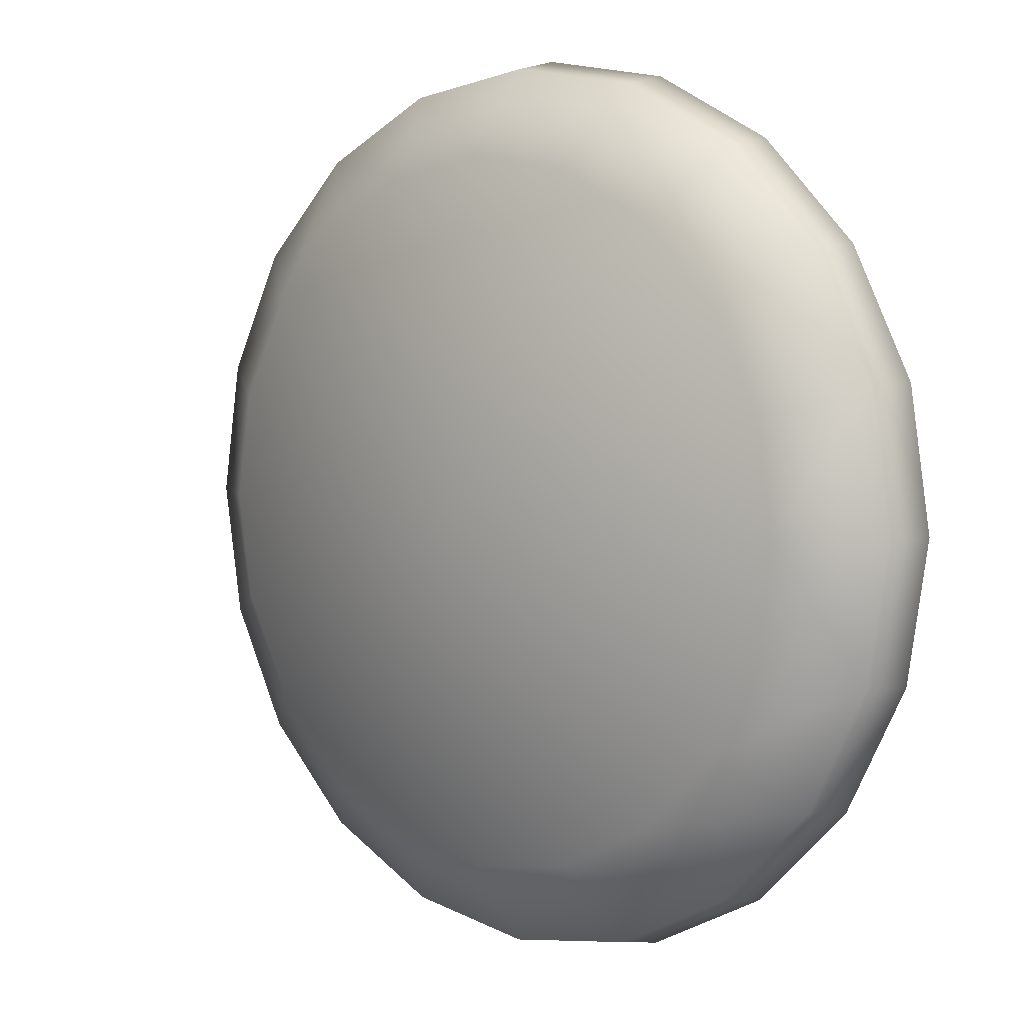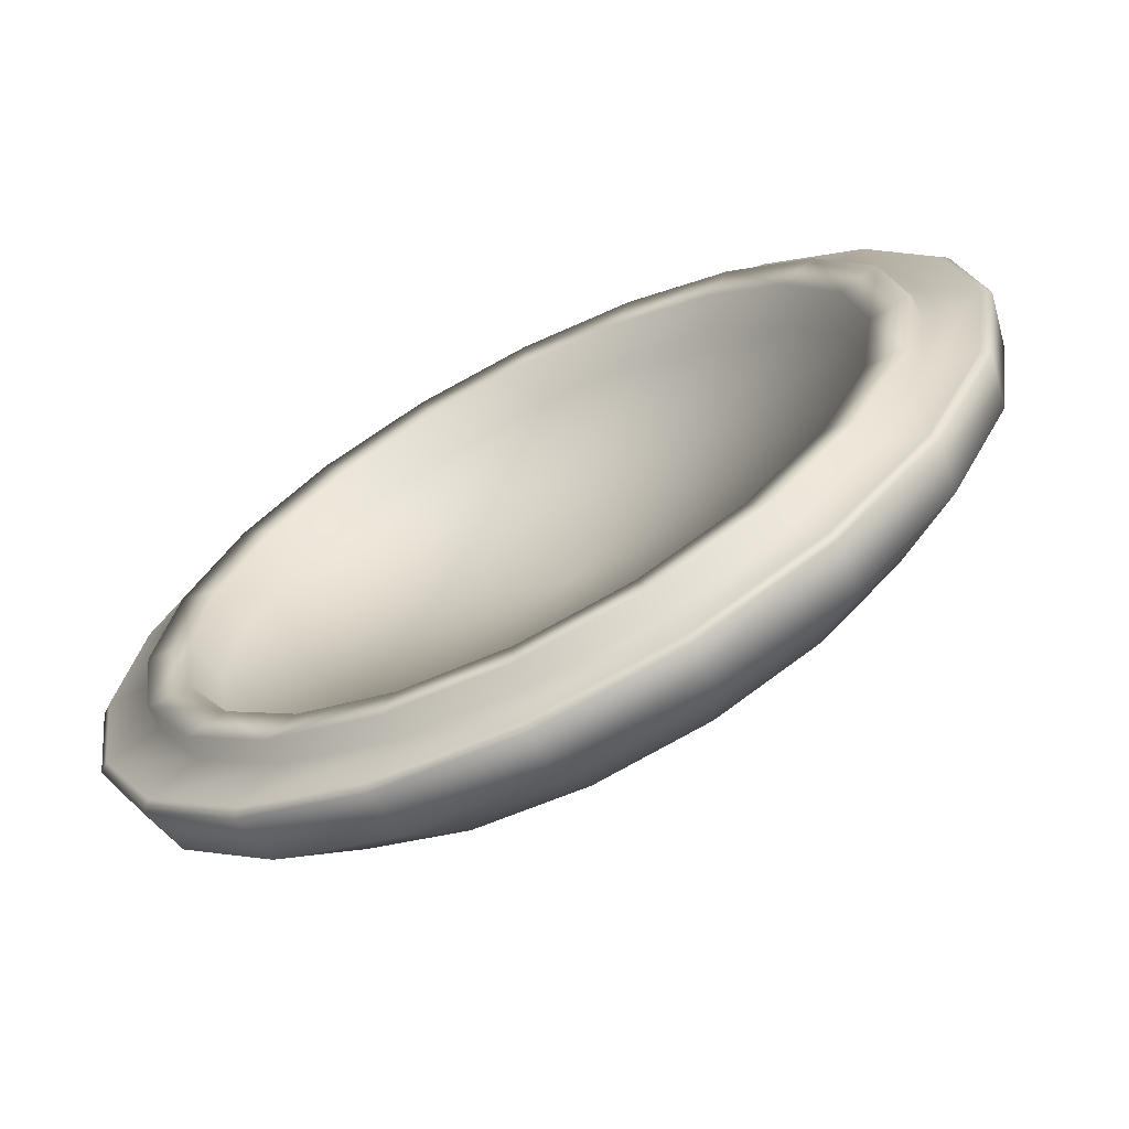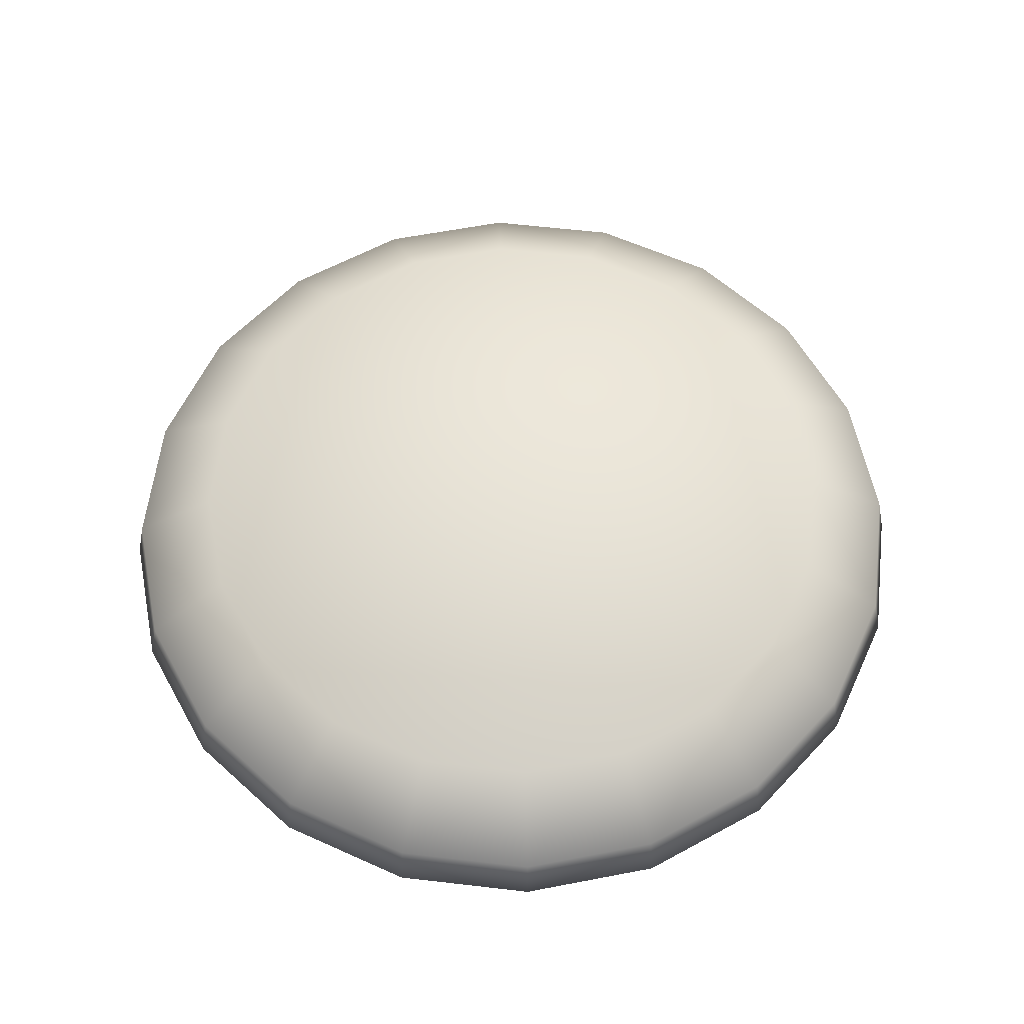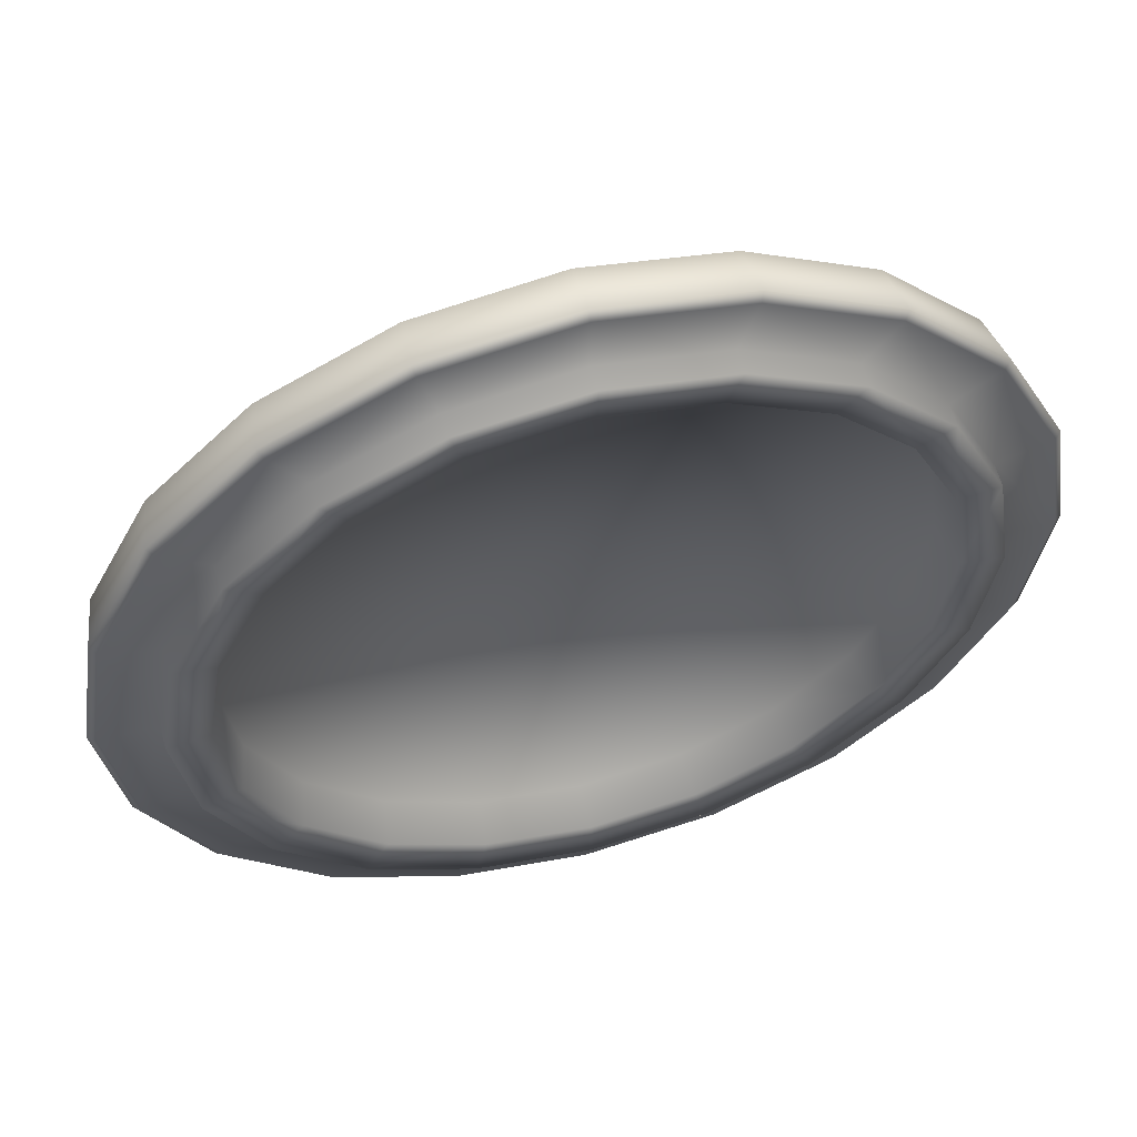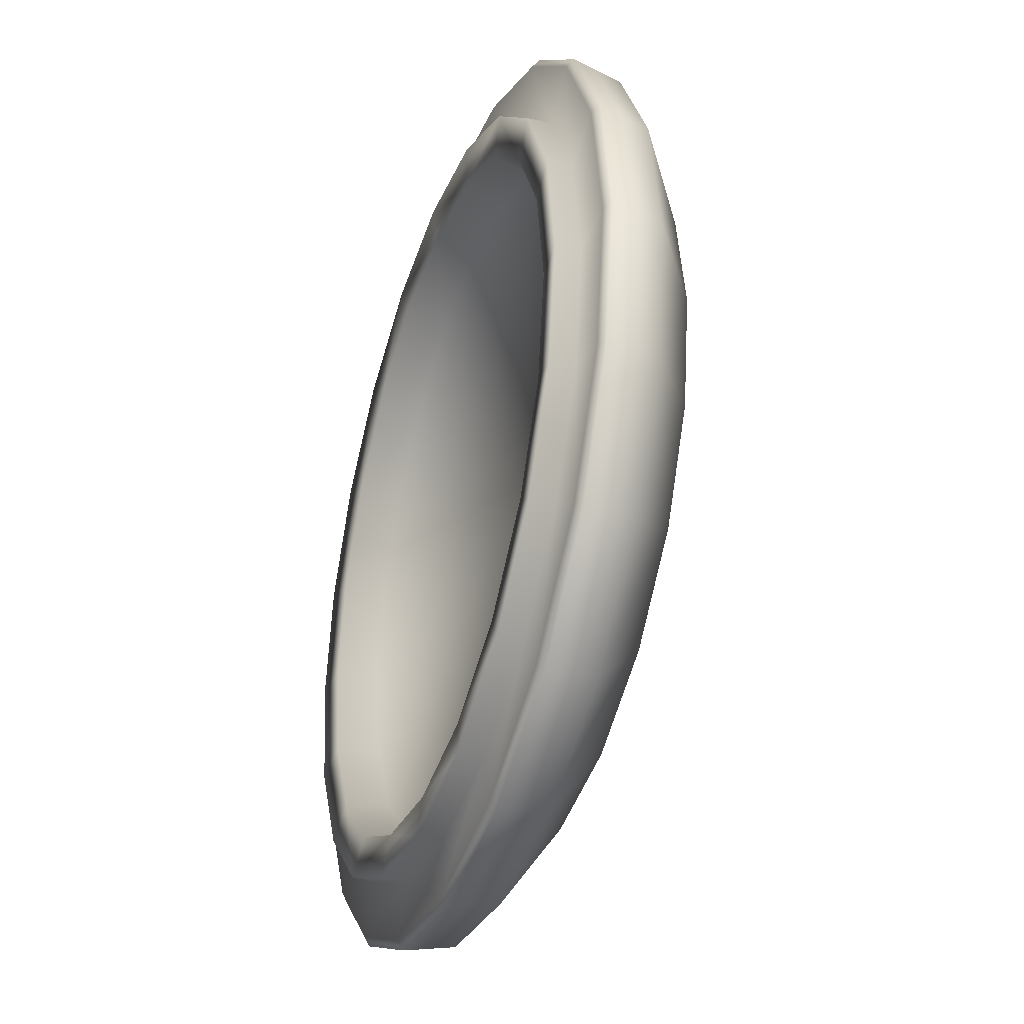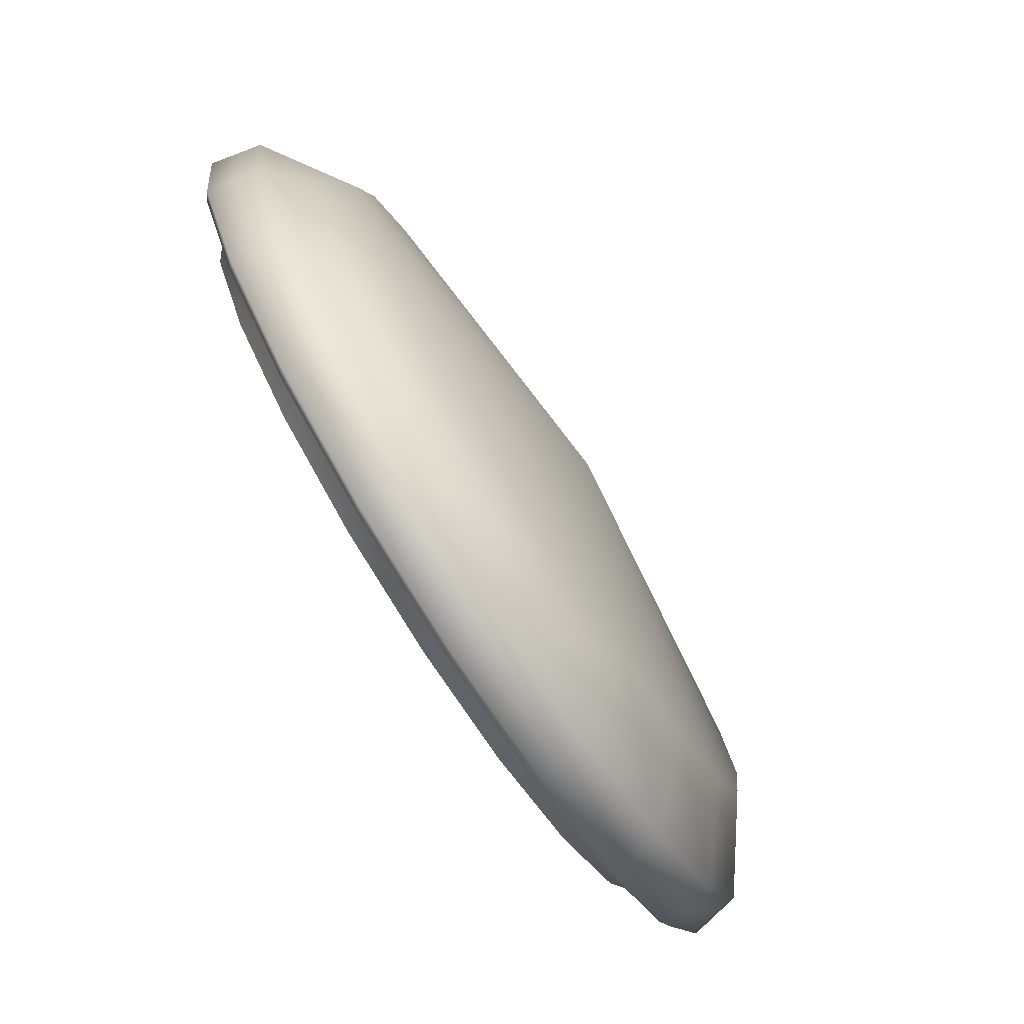
<metadata>
{"format":"obj","ext":"obj","renderer":"f3d","projection":"perspective","resolution":1024,"background":"white","views":[{"elev":5.2,"azim":-138.3,"up":"+Z"},{"elev":-67.1,"azim":27.0,"up":"+Z"},{"elev":60.0,"azim":-38.2,"up":"+Y"},{"elev":57.1,"azim":-15.0,"up":"+Z"},{"elev":-36.6,"azim":71.4,"up":"+Z"},{"elev":-79.3,"azim":122.6,"up":"+Z"}]}
</metadata>
<code>
o go_bowl_top_LOD2_Mesh.004
v -0.04668 -0.005913 -0.01517
v -0.0584 -0.02172 -0.01898
v -0.0397 -0.005913 -0.02885
v -0.04968 -0.02172 -0.0361
v -0.02885 -0.005913 -0.0397
v -0.0361 -0.02172 -0.04968
v -0.01517 -0.005913 -0.04668
v -0.01898 -0.02172 -0.0584
v 0 -0.005913 -0.04908
v 0 -0.02172 -0.06141
v 0.01517 -0.005913 -0.04668
v 0.01898 -0.02172 -0.0584
v 0.02885 -0.005913 -0.0397
v 0.0361 -0.02172 -0.04968
v 0.0397 -0.005913 -0.02885
v 0.04968 -0.02172 -0.0361
v 0.04668 -0.005913 -0.01517
v 0.0584 -0.02172 -0.01898
v 0.04908 -0.005913 -0
v 0.06141 -0.02172 -0
v 0.04668 -0.005913 0.01517
v 0.0584 -0.02172 0.01898
v 0.0397 -0.005913 0.02885
v 0.04968 -0.02172 0.0361
v 0.02885 -0.005913 0.0397
v 0.0361 -0.02172 0.04968
v 0.01517 -0.005913 0.04668
v 0.01898 -0.02172 0.0584
v 0 -0.005913 0.04908
v 0 -0.02172 0.06141
v -0.01517 -0.005913 0.04668
v -0.01898 -0.02172 0.0584
v 0 0 0
v -0.02885 -0.005913 0.0397
v -0.0361 -0.02172 0.04968
v -0.0397 -0.005913 0.02885
v -0.04968 -0.02172 0.0361
v -0.04668 -0.005913 0.01517
v -0.0584 -0.02172 0.01898
v -0.04908 -0.005913 -0
v -0.06141 -0.02172 -0
v -0.05107 -0.02168 -0.01659
v -0.04344 -0.02168 -0.03156
v -0.03156 -0.02168 -0.04344
v -0.01659 -0.02168 -0.05107
v 0 -0.02168 -0.0537
v 0.01659 -0.02168 -0.05107
v 0.03156 -0.02168 -0.04344
v 0.04344 -0.02168 -0.03156
v 0.05107 -0.02168 -0.01659
v 0.0537 -0.02168 -0
v 0.05107 -0.02168 0.01659
v 0.04344 -0.02168 0.03156
v 0.03156 -0.02168 0.04344
v 0.01659 -0.02168 0.05107
v 0 -0.02168 0.0537
v -0.01659 -0.02168 0.05107
v -0.03156 -0.02168 0.04344
v -0.04344 -0.02168 0.03156
v -0.05107 -0.02168 0.01659
v -0.0537 -0.02168 -0
v -0.05097 -0.025 -0.01656
v -0.04336 -0.025 -0.0315
v -0.0315 -0.025 -0.04336
v -0.01656 -0.025 -0.05097
v 0 -0.025 -0.05359
v 0.01656 -0.025 -0.05097
v 0.0315 -0.025 -0.04336
v 0.04336 -0.025 -0.0315
v 0.05097 -0.025 -0.01656
v 0.05359 -0.025 -0
v 0.05097 -0.025 0.01656
v 0.04336 -0.025 0.0315
v 0.0315 -0.025 0.04336
v 0.01656 -0.025 0.05097
v 0 -0.025 0.05359
v -0.01656 -0.025 0.05097
v -0.0315 -0.025 0.04336
v -0.04336 -0.025 0.0315
v -0.05097 -0.025 0.01656
v -0.05359 -0.025 -0
v -0.05812 -0.01397 -0.01888
v -0.04944 -0.01397 -0.03592
v -0.03592 -0.01397 -0.04944
v -0.01888 -0.01397 -0.05812
v 0 -0.01397 -0.06111
v 0.01888 -0.01397 -0.05812
v 0.03592 -0.01397 -0.04944
v 0.04944 -0.01397 -0.03592
v 0.05812 -0.01397 -0.01888
v 0.06111 -0.01397 -0
v 0.05812 -0.01397 0.01888
v 0.04944 -0.01397 0.03592
v 0.03592 -0.01397 0.04944
v 0.01888 -0.01397 0.05812
v 0 -0.01397 0.06111
v -0.01888 -0.01397 0.05812
v -0.03592 -0.01397 0.04944
v -0.04944 -0.01397 0.03592
v -0.05812 -0.01397 0.01888
v -0.06111 -0.01397 -0
v -0.0595 -0.02089 -0.01933
v -0.05061 -0.02089 -0.03677
v -0.03677 -0.02089 -0.05061
v -0.01933 -0.02089 -0.0595
v 0 -0.02089 -0.06256
v 0.01933 -0.02089 -0.0595
v 0.03677 -0.02089 -0.05061
v 0.05061 -0.02089 -0.03677
v 0.0595 -0.02089 -0.01933
v 0.06256 -0.02089 -0
v 0.0595 -0.02089 0.01933
v 0.05061 -0.02089 0.03677
v 0.03677 -0.02089 0.05061
v 0.01933 -0.02089 0.0595
v 0 -0.02089 0.06256
v -0.01933 -0.02089 0.0595
v -0.03677 -0.02089 0.05061
v -0.05061 -0.02089 0.03677
v -0.0595 -0.02089 0.01933
v -0.06256 -0.02089 -0
v -0.04552 -0.02448 -0.01479
v -0.03872 -0.02448 -0.02813
v -0.02813 -0.02448 -0.03872
v -0.01479 -0.02448 -0.04552
v 0 -0.02448 -0.04786
v 0.01479 -0.02448 -0.04552
v 0.02813 -0.02448 -0.03872
v 0.03872 -0.02448 -0.02813
v 0.04552 -0.02448 -0.01479
v 0.04786 -0.02448 -0
v 0.04552 -0.02448 0.01479
v 0.03872 -0.02448 0.02813
v 0.02813 -0.02448 0.03872
v 0.01479 -0.02448 0.04552
v 0 -0.02448 0.04786
v -0.01479 -0.02448 0.04552
v -0.02813 -0.02448 0.03872
v -0.03872 -0.02448 0.02813
v -0.04552 -0.02448 0.01479
v -0.04786 -0.02448 -0
v -0.04418 -0.0186 -0.01435
v -0.03758 -0.0186 -0.0273
v -0.0273 -0.0186 -0.03758
v -0.01435 -0.0186 -0.04418
v 0 -0.0186 -0.04645
v 0.01435 -0.0186 -0.04418
v 0.0273 -0.0186 -0.03758
v 0.03758 -0.0186 -0.0273
v 0.04418 -0.0186 -0.01435
v 0.04645 -0.0186 -0
v 0.04418 -0.0186 0.01435
v 0.03758 -0.0186 0.0273
v 0.0273 -0.0186 0.03758
v 0.01435 -0.0186 0.04418
v 0 -0.0186 0.04645
v -0.01435 -0.0186 0.04418
v -0.0273 -0.0186 0.03758
v -0.03758 -0.0186 0.0273
v -0.04418 -0.0186 0.01435
v -0.04645 -0.0186 -0
v 0 -0.01033 0
f 90 17 19
f 3 33 5
f 7 9 86
f 5 33 7
f 82 1 3
f 7 33 9
f 87 11 13
f 9 33 11
f 11 33 13
f 94 25 27
f 15 17 90
f 13 33 15
f 9 11 87
f 15 33 17
f 92 21 23
f 17 33 19
f 88 13 15
f 19 33 21
f 21 33 23
f 84 5 7
f 23 25 94
f 23 33 25
f 95 27 29
f 25 33 27
f 40 101 100
f 27 33 29
f 31 34 98
f 29 33 31
f 31 33 34
f 40 33 1
f 36 38 100
f 34 33 36
f 96 29 31
f 36 33 38
f 40 1 82
f 38 33 40
f 34 36 99
f 19 21 92
f 6 8 45
f 14 16 49
f 12 14 48
f 10 12 47
f 39 41 61
f 37 39 60
f 35 37 59
f 10 46 45
f 16 18 50
f 26 54 53
f 24 53 52
f 20 22 52
f 20 51 50
f 28 55 54
f 30 32 57
f 2 42 61
f 4 6 44
f 30 56 55
f 2 4 43
f 32 35 58
f 60 61 81
f 45 65 64
f 57 77 76
f 52 53 73
f 48 49 69
f 42 62 81
f 50 70 69
f 45 46 66
f 58 78 77
f 54 74 73
f 59 79 78
f 55 75 74
f 51 71 70
f 47 67 66
f 43 63 62
f 60 80 79
f 55 56 76
f 51 52 72
f 48 68 67
f 44 64 63
f 125 124 64
f 129 128 68
f 73 133 132
f 77 137 136
f 141 140 80
f 76 136 135
f 64 124 123
f 68 128 127
f 72 132 131
f 140 139 79
f 131 130 70
f 135 134 74
f 123 122 62
f 67 127 126
f 139 138 78
f 66 126 125
f 70 130 129
f 74 134 133
f 138 137 77
f 116 96 97
f 101 82 102
f 97 98 118
f 98 99 119
f 119 99 100
f 100 101 121
f 111 91 92
f 92 93 113
f 93 94 114
f 94 95 115
f 90 91 111
f 95 96 116
f 106 86 87
f 107 87 88
f 108 88 89
f 104 84 85
f 109 89 90
f 85 86 106
f 82 83 103
f 83 84 104
f 4 103 104
f 2 102 103
f 8 105 106
f 109 110 18
f 6 104 105
f 108 109 16
f 12 107 108
f 10 106 107
f 28 115 116
f 18 110 111
f 26 114 115
f 24 113 114
f 22 112 113
f 20 111 112
f 120 121 41
f 119 120 39
f 118 119 37
f 32 117 118
f 41 121 102
f 30 116 117
f 125 126 146
f 122 142 161
f 129 130 150
f 133 134 154
f 138 158 157
f 124 125 145
f 136 137 157
f 140 141 161
f 129 149 148
f 133 153 152
f 123 124 144
f 132 152 151
f 136 156 155
f 139 140 160
f 128 148 147
f 122 123 143
f 126 127 147
f 130 131 151
f 134 135 155
f 139 159 158
f 145 162 144
f 161 162 160
f 149 162 148
f 153 162 152
f 157 162 156
f 144 162 143
f 156 162 155
f 160 162 159
f 148 162 147
f 152 162 151
f 143 162 142
f 151 162 150
f 155 162 154
f 159 162 158
f 147 162 146
f 146 162 145
f 150 162 149
f 154 162 153
f 158 162 157
f 142 162 161
f 83 3 5
f 1 33 3
f 62 122 141
f 91 90 19
f 85 7 86
f 83 82 3
f 88 87 13
f 95 94 27
f 89 15 90
f 86 9 87
f 93 92 23
f 89 88 15
f 85 84 7
f 93 23 94
f 96 95 29
f 38 40 100
f 97 31 98
f 99 36 100
f 97 96 31
f 101 40 82
f 98 34 99
f 91 19 92
f 44 6 45
f 48 14 49
f 47 12 48
f 46 10 47
f 60 39 61
f 59 37 60
f 58 35 59
f 8 10 45
f 49 16 50
f 24 26 53
f 22 24 52
f 51 20 52
f 18 20 50
f 26 28 54
f 56 30 57
f 41 2 61
f 43 4 44
f 28 30 55
f 42 2 43
f 57 32 58
f 80 60 81
f 44 45 64
f 56 57 76
f 72 52 73
f 68 48 69
f 61 42 81
f 49 50 69
f 65 45 66
f 57 58 77
f 53 54 73
f 58 59 78
f 54 55 74
f 50 51 70
f 46 47 66
f 42 43 62
f 59 60 79
f 75 55 76
f 71 51 72
f 47 48 67
f 43 44 63
f 65 125 64
f 69 129 68
f 72 73 132
f 76 77 136
f 81 141 80
f 75 76 135
f 63 64 123
f 67 68 127
f 71 72 131
f 80 140 79
f 71 131 70
f 75 135 74
f 63 123 62
f 66 67 126
f 79 139 78
f 65 66 125
f 69 70 129
f 73 74 133
f 78 138 77
f 117 116 97
f 121 101 102
f 117 97 118
f 118 98 119
f 120 119 100
f 120 100 121
f 112 111 92
f 112 92 113
f 113 93 114
f 114 94 115
f 110 90 111
f 115 95 116
f 107 106 87
f 108 107 88
f 109 108 89
f 105 104 85
f 110 109 90
f 105 85 106
f 102 82 103
f 103 83 104
f 6 4 104
f 4 2 103
f 10 8 106
f 16 109 18
f 8 6 105
f 14 108 16
f 14 12 108
f 12 10 107
f 30 28 116
f 20 18 111
f 28 26 115
f 26 24 114
f 24 22 113
f 22 20 112
f 39 120 41
f 37 119 39
f 35 118 37
f 35 32 118
f 2 41 102
f 32 30 117
f 145 125 146
f 141 122 161
f 149 129 150
f 153 133 154
f 137 138 157
f 144 124 145
f 156 136 157
f 160 140 161
f 128 129 148
f 132 133 152
f 143 123 144
f 131 132 151
f 135 136 155
f 159 139 160
f 127 128 147
f 142 122 143
f 146 126 147
f 150 130 151
f 154 134 155
f 138 139 158
f 84 83 5
f 81 62 141

</code>
